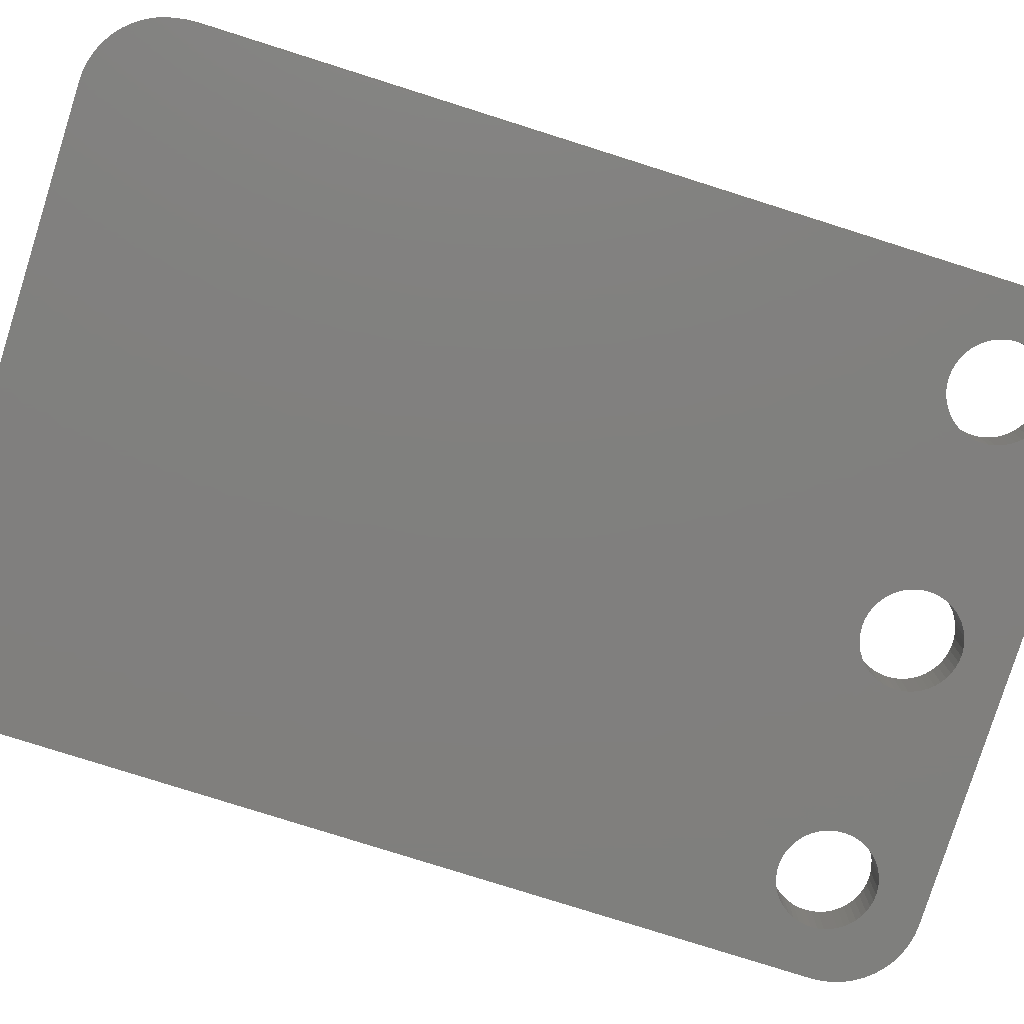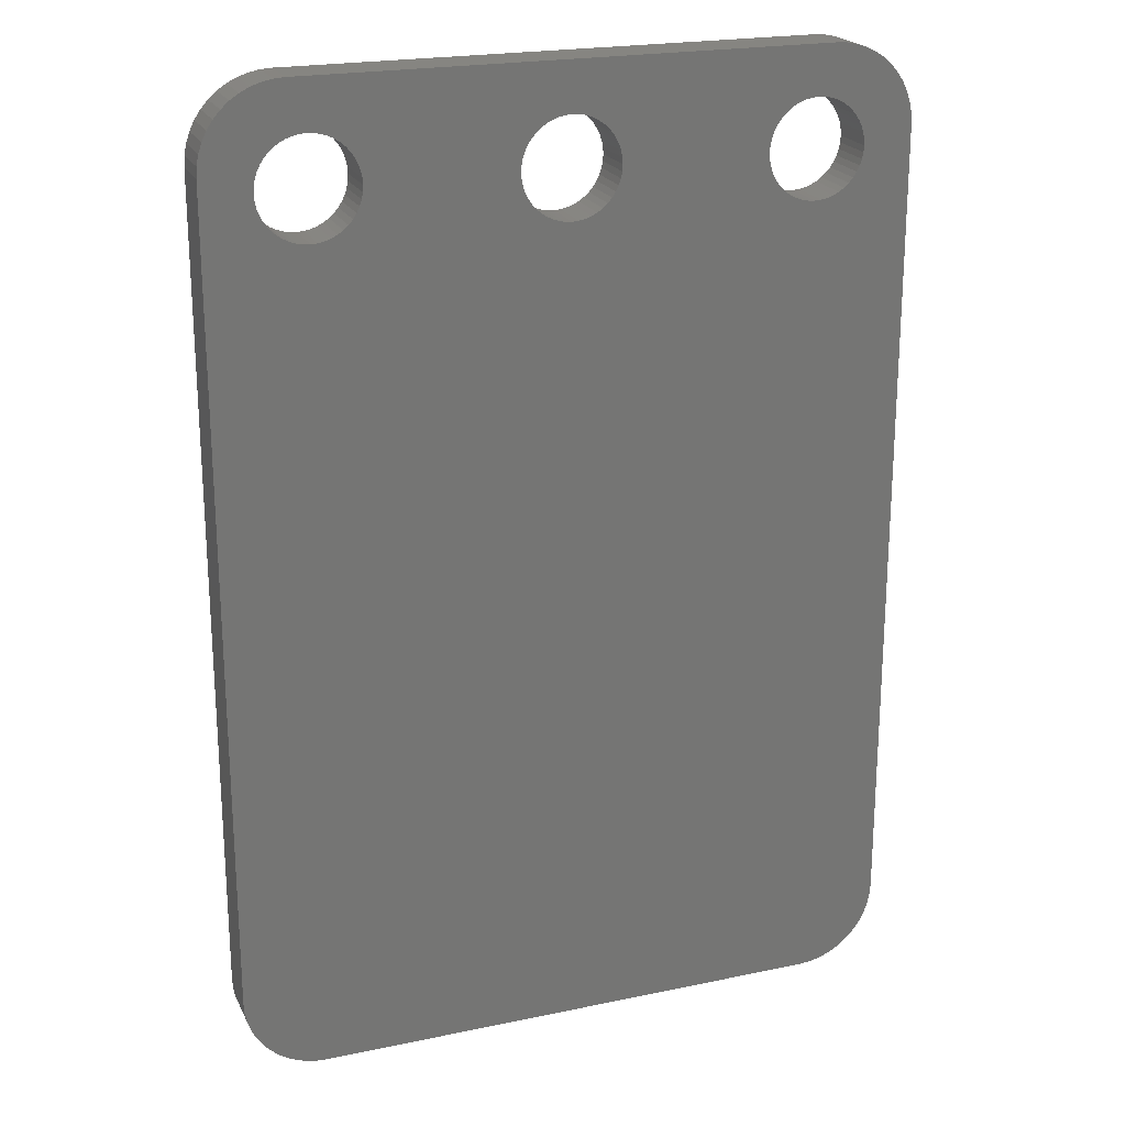
<metadata>
{"format":"stl","ext":"stl","renderer":"f3d","projection":"perspective","resolution":1024,"background":"white","views":[{"elev":-79.7,"azim":72.5,"up":"+Z"},{"elev":21.5,"azim":-20.4,"up":"+Y"}]}
</metadata>
<code>
# stl→obj: 392 verts, 792 faces
v -16.66 28.46 -1.5
v -17.3 28.33 1.5
v -16.66 28.46 1.5
v -17.3 28.33 -1.5
v 20.62 25.42 1.5
v 20.34 26 -1.5
v 20.34 26 1.5
v 20.62 25.42 -1.5
v -21 23.5 -1.5
v -20.96 24.16 1.5
v -20.96 24.16 -1.5
v -21 23.5 1.5
v -21 -26.5 -1.5
v -21 -26.5 1.5
v 16.66 28.46 -1.5
v 16 28.5 1.5
v 16.66 28.46 1.5
v 16 28.5 -1.5
v -16 28.5 1.5
v -16 28.5 -1.5
v 21 -26.5 1.5
v 21 23.5 -1.5
v 21 23.5 1.5
v 21 -26.5 -1.5
v -19.97 26.55 -1.5
v -19.54 27.04 1.5
v -19.54 27.04 -1.5
v -19.97 26.55 1.5
v 16 -31.5 -1.5
v 20.96 -27.16 -1.5
v 17.12 20.38 -1.5
v 20.83 -27.8 -1.5
v 17.6 21 -1.5
v 17.38 20.67 -1.5
v 20.62 -28.42 -1.5
v 17.77 21.35 -1.5
v 20.34 -29 -1.5
v 17.97 22.11 -1.5
v 17.9 21.72 -1.5
v 19.97 -29.55 -1.5
v 17.97 22.89 -1.5
v 18 22.5 -1.5
v 19.54 -30.04 -1.5
v 17.9 23.28 -1.5
v 19.05 -30.47 -1.5
v 17.77 23.65 -1.5
v 20.96 24.16 -1.5
v 18.5 -30.84 -1.5
v 17.6 24 -1.5
v 20.83 24.8 -1.5
v 17.92 -31.12 -1.5
v 17.3 -31.33 -1.5
v 16.83 20.12 -1.5
v 16.66 -31.46 -1.5
v 16.5 19.9 -1.5
v 16.15 19.73 -1.5
v 15.78 19.6 -1.5
v 15.39 19.53 -1.5
v 15 19.5 -1.5
v 14.61 19.53 -1.5
v 14.22 19.6 -1.5
v 0.7765 19.6 -1.5
v 13.85 19.73 -1.5
v 1.148 19.73 -1.5
v 13.5 19.9 -1.5
v 1.5 19.9 -1.5
v 13.17 20.12 -1.5
v 1.826 20.12 -1.5
v 12.88 20.38 -1.5
v 2.121 20.38 -1.5
v 12.62 20.67 -1.5
v 12.03 22.11 -1.5
v 3 22.5 -1.5
v 12 22.5 -1.5
v 2.38 20.67 -1.5
v 2.974 22.11 -1.5
v 2.898 21.72 -1.5
v 12.1 21.72 -1.5
v 2.772 21.35 -1.5
v 12.23 21.35 -1.5
v 2.598 21 -1.5
v 12.4 21 -1.5
v 0.3916 19.53 -1.5
v 0 19.5 -1.5
v -0.3916 19.53 -1.5
v -0.7765 19.6 -1.5
v -14.22 19.6 -1.5
v -1.148 19.73 -1.5
v -13.85 19.73 -1.5
v -1.5 19.9 -1.5
v -13.5 19.9 -1.5
v -1.826 20.12 -1.5
v -2.974 22.11 -1.5
v -12 22.5 -1.5
v -3 22.5 -1.5
v -12.03 22.11 -1.5
v -2.898 21.72 -1.5
v -12.1 21.72 -1.5
v -2.772 21.35 -1.5
v -13.17 20.12 -1.5
v -2.121 20.38 -1.5
v -12.23 21.35 -1.5
v -12.4 21 -1.5
v -2.598 21 -1.5
v -12.62 20.67 -1.5
v -2.38 20.67 -1.5
v -12.88 20.38 -1.5
v -14.61 19.53 -1.5
v -15 19.5 -1.5
v -15.39 19.53 -1.5
v -16 -31.5 -1.5
v -15.78 19.6 -1.5
v -16.15 19.73 -1.5
v -16.66 -31.46 -1.5
v -16.5 19.9 -1.5
v -16.83 20.12 -1.5
v -17.3 -31.33 -1.5
v -17.12 20.38 -1.5
v -17.38 20.67 -1.5
v -17.6 21 -1.5
v -17.92 -31.12 -1.5
v -17.77 21.35 -1.5
v -17.9 21.72 -1.5
v -18.5 -30.84 -1.5
v 17.38 24.33 -1.5
v 19.97 26.55 -1.5
v 17.12 24.62 -1.5
v 19.54 27.04 -1.5
v 19.05 27.47 -1.5
v 16.83 24.88 -1.5
v 18.5 27.84 -1.5
v 16.5 25.1 -1.5
v 17.92 28.12 -1.5
v 17.3 28.33 -1.5
v 16.15 25.27 -1.5
v 15.78 25.4 -1.5
v 15.39 25.47 -1.5
v 15 25.5 -1.5
v 14.61 25.47 -1.5
v 14.22 25.4 -1.5
v 13.85 25.27 -1.5
v 13.5 25.1 -1.5
v 13.17 24.88 -1.5
v 1.826 24.88 -1.5
v 12.88 24.62 -1.5
v 2.121 24.62 -1.5
v 12.62 24.33 -1.5
v 12.03 22.89 -1.5
v 2.974 22.89 -1.5
v 12.1 23.28 -1.5
v 2.898 23.28 -1.5
v 12.23 23.65 -1.5
v 2.772 23.65 -1.5
v 12.4 24 -1.5
v 2.598 24 -1.5
v 2.38 24.33 -1.5
v 1.5 25.1 -1.5
v 1.148 25.27 -1.5
v 0.7765 25.4 -1.5
v 0.3916 25.47 -1.5
v 0 25.5 -1.5
v -0.3916 25.47 -1.5
v -2.974 22.89 -1.5
v -12.03 22.89 -1.5
v -2.898 23.28 -1.5
v -12.1 23.28 -1.5
v -2.772 23.65 -1.5
v -12.23 23.65 -1.5
v -2.598 24 -1.5
v -12.4 24 -1.5
v -2.38 24.33 -1.5
v -12.62 24.33 -1.5
v -2.121 24.62 -1.5
v -12.88 24.62 -1.5
v -1.826 24.88 -1.5
v -13.17 24.88 -1.5
v -1.5 25.1 -1.5
v -1.148 25.27 -1.5
v -0.7765 25.4 -1.5
v -13.5 25.1 -1.5
v -13.85 25.27 -1.5
v -14.22 25.4 -1.5
v -14.61 25.47 -1.5
v -15 25.5 -1.5
v -15.39 25.47 -1.5
v -15.78 25.4 -1.5
v -16.15 25.27 -1.5
v -16.5 25.1 -1.5
v -18.5 27.84 -1.5
v -16.83 24.88 -1.5
v -19.05 27.47 -1.5
v -17.12 24.62 -1.5
v -17.38 24.33 -1.5
v -20.34 26 -1.5
v -17.6 24 -1.5
v -20.83 24.8 -1.5
v -17.77 23.65 -1.5
v -17.9 23.28 -1.5
v -17.92 28.12 -1.5
v -17.97 22.89 -1.5
v -18 22.5 -1.5
v -17.97 22.11 -1.5
v -19.05 -30.47 -1.5
v -19.54 -30.04 -1.5
v -19.97 -29.55 -1.5
v -20.34 -29 -1.5
v -20.62 -28.42 -1.5
v -20.83 -27.8 -1.5
v -20.96 -27.16 -1.5
v -20.62 25.42 -1.5
v 18.5 27.84 1.5
v 19.05 27.47 1.5
v -19.05 27.47 1.5
v -18.5 27.84 1.5
v -17.92 28.12 1.5
v -20.62 25.42 1.5
v -20.83 24.8 1.5
v -20.34 26 1.5
v 19.97 26.55 1.5
v 19.54 27.04 1.5
v 17.3 28.33 1.5
v 17.92 28.12 1.5
v 20.96 24.16 1.5
v 20.83 24.8 1.5
v 17.9 23.28 1.5
v 17.12 20.38 1.5
v 17.38 20.67 1.5
v 17.77 23.65 1.5
v 17.6 24 1.5
v 17.6 21 1.5
v 17.77 21.35 1.5
v 17.38 24.33 1.5
v 16.83 20.12 1.5
v 17.12 24.62 1.5
v 17.9 21.72 1.5
v 17.97 22.11 1.5
v 16.83 24.88 1.5
v 16.5 19.9 1.5
v 18 22.5 1.5
v 17.97 22.89 1.5
v 16.5 25.1 1.5
v 16.15 25.27 1.5
v 15.78 25.4 1.5
v 15.39 25.47 1.5
v 15 25.5 1.5
v 14.61 25.47 1.5
v 14.22 25.4 1.5
v 13.85 25.27 1.5
v 13.5 25.1 1.5
v 13.17 24.88 1.5
v 1.826 24.88 1.5
v 12.88 24.62 1.5
v 12.03 22.89 1.5
v 3 22.5 1.5
v 12 22.5 1.5
v 2.974 22.89 1.5
v 12.1 23.28 1.5
v 2.898 23.28 1.5
v 12.23 23.65 1.5
v 2.772 23.65 1.5
v 12.4 24 1.5
v 2.598 24 1.5
v 12.62 24.33 1.5
v 2.121 24.62 1.5
v 2.38 24.33 1.5
v 1.5 25.1 1.5
v 1.148 25.27 1.5
v 0.7765 25.4 1.5
v 0.3916 25.47 1.5
v 0 25.5 1.5
v -2.974 22.89 1.5
v -12 22.5 1.5
v -3 22.5 1.5
v -12.03 22.89 1.5
v -2.898 23.28 1.5
v -12.1 23.28 1.5
v -2.772 23.65 1.5
v -12.23 23.65 1.5
v -2.598 24 1.5
v -12.4 24 1.5
v -2.38 24.33 1.5
v -12.62 24.33 1.5
v -2.121 24.62 1.5
v -12.88 24.62 1.5
v -1.826 24.88 1.5
v -1.5 25.1 1.5
v -1.148 25.27 1.5
v -0.7765 25.4 1.5
v -0.3916 25.47 1.5
v -13.17 24.88 1.5
v -13.5 25.1 1.5
v -13.85 25.27 1.5
v -14.22 25.4 1.5
v -14.61 25.47 1.5
v -15 25.5 1.5
v -15.39 25.47 1.5
v -15.78 25.4 1.5
v -16.15 25.27 1.5
v -16.5 25.1 1.5
v -16.83 24.88 1.5
v -17.12 24.62 1.5
v -17.38 24.33 1.5
v -17.6 24 1.5
v 16.15 19.73 1.5
v 15.78 19.6 1.5
v 15.39 19.53 1.5
v 15 19.5 1.5
v 14.61 19.53 1.5
v 14.22 19.6 1.5
v 0.7765 19.6 1.5
v 0.3916 19.53 1.5
v 0 19.5 1.5
v 20.96 -27.16 1.5
v 16 -31.5 1.5
v 20.83 -27.8 1.5
v 20.62 -28.42 1.5
v 19.54 -30.04 1.5
v 19.05 -30.47 1.5
v 18.5 -30.84 1.5
v 17.92 -31.12 1.5
v 17.3 -31.33 1.5
v 16.66 -31.46 1.5
v 19.97 -29.55 1.5
v 13.85 19.73 1.5
v 1.148 19.73 1.5
v 13.5 19.9 1.5
v 1.5 19.9 1.5
v 13.17 20.12 1.5
v 1.826 20.12 1.5
v 12.88 20.38 1.5
v 2.121 20.38 1.5
v 12.62 20.67 1.5
v 2.38 20.67 1.5
v 12.4 21 1.5
v 2.598 21 1.5
v 12.23 21.35 1.5
v 2.772 21.35 1.5
v 12.1 21.72 1.5
v 2.898 21.72 1.5
v 12.03 22.11 1.5
v 2.974 22.11 1.5
v 20.34 -29 1.5
v -0.3916 19.53 1.5
v -0.7765 19.6 1.5
v -14.22 19.6 1.5
v -1.148 19.73 1.5
v -13.85 19.73 1.5
v -1.5 19.9 1.5
v -13.5 19.9 1.5
v -1.826 20.12 1.5
v -13.17 20.12 1.5
v -2.121 20.38 1.5
v -12.88 20.38 1.5
v -2.38 20.67 1.5
v -12.62 20.67 1.5
v -2.598 21 1.5
v -12.4 21 1.5
v -2.772 21.35 1.5
v -2.974 22.11 1.5
v -12.03 22.11 1.5
v -2.898 21.72 1.5
v -12.1 21.72 1.5
v -12.23 21.35 1.5
v -14.61 19.53 1.5
v -15 19.5 1.5
v -15.39 19.53 1.5
v -15.78 19.6 1.5
v -16.15 19.73 1.5
v -16.5 19.9 1.5
v -16 -31.5 1.5
v -16.83 20.12 1.5
v -17.12 20.38 1.5
v -16.66 -31.46 1.5
v -17.38 20.67 1.5
v -17.6 21 1.5
v -17.77 21.35 1.5
v -17.9 21.72 1.5
v -17.3 -31.33 1.5
v -17.97 22.11 1.5
v -18 22.5 1.5
v -17.92 -31.12 1.5
v -17.77 23.65 1.5
v -18.5 -30.84 1.5
v -19.05 -30.47 1.5
v -17.9 23.28 1.5
v -19.54 -30.04 1.5
v -19.97 -29.55 1.5
v -17.97 22.89 1.5
v -20.34 -29 1.5
v -20.62 -28.42 1.5
v -20.83 -27.8 1.5
v -20.96 -27.16 1.5
f 1 2 3
f 2 1 4
f 5 6 7
f 6 5 8
f 9 10 11
f 10 9 12
f 13 12 9
f 12 13 14
f 15 16 17
f 16 15 18
f 18 19 16
f 19 18 20
f 21 22 23
f 22 21 24
f 25 26 27
f 26 25 28
f 29 24 30
f 24 31 22
f 29 30 32
f 33 22 34
f 29 32 35
f 36 22 33
f 29 35 37
f 38 22 39
f 29 37 40
f 41 22 42
f 29 40 43
f 44 22 41
f 29 43 45
f 46 47 44
f 29 45 48
f 49 50 46
f 50 49 8
f 8 49 6
f 29 48 51
f 47 46 50
f 22 44 47
f 42 22 38
f 39 22 36
f 29 51 52
f 22 31 34
f 24 53 31
f 29 52 54
f 24 55 53
f 24 56 55
f 13 24 29
f 24 57 56
f 24 58 57
f 24 59 58
f 24 60 59
f 24 61 60
f 24 62 61
f 61 62 63
f 64 63 62
f 63 64 65
f 66 65 64
f 65 66 67
f 67 68 69
f 70 69 68
f 69 70 71
f 72 73 74
f 75 71 70
f 72 76 73
f 72 77 76
f 78 77 72
f 77 78 79
f 80 79 78
f 79 80 81
f 82 81 80
f 81 82 75
f 71 75 82
f 68 67 66
f 24 83 62
f 24 84 83
f 24 13 84
f 84 13 85
f 85 13 86
f 87 86 13
f 86 87 88
f 89 88 87
f 88 89 90
f 91 90 89
f 90 91 92
f 93 94 95
f 96 93 97
f 98 97 99
f 92 100 101
f 93 96 94
f 97 98 96
f 99 102 98
f 99 103 102
f 104 103 99
f 103 104 105
f 106 105 104
f 105 106 107
f 107 101 100
f 101 107 106
f 100 92 91
f 87 13 108
f 108 13 109
f 109 13 110
f 13 29 111
f 110 13 112
f 112 13 113
f 13 111 114
f 113 13 115
f 115 13 116
f 13 114 117
f 116 13 118
f 9 118 13
f 118 9 119
f 119 9 120
f 13 117 121
f 120 9 122
f 122 9 123
f 13 121 124
f 125 6 49
f 6 125 126
f 127 126 125
f 126 127 128
f 128 127 129
f 130 129 127
f 129 130 131
f 132 131 130
f 131 132 133
f 133 132 134
f 135 134 132
f 134 135 15
f 136 15 135
f 15 136 18
f 137 18 136
f 138 18 137
f 139 18 138
f 140 18 139
f 141 18 140
f 142 18 141
f 143 18 142
f 144 143 145
f 146 145 147
f 73 148 74
f 149 148 73
f 148 149 150
f 151 150 149
f 150 151 152
f 153 152 151
f 152 153 154
f 155 154 153
f 154 155 147
f 156 147 155
f 146 147 156
f 145 146 144
f 143 144 18
f 157 18 144
f 158 18 157
f 159 18 158
f 160 18 159
f 161 18 160
f 20 161 162
f 94 163 95
f 164 163 94
f 163 164 165
f 166 165 164
f 165 166 167
f 168 167 166
f 167 168 169
f 170 169 168
f 169 170 171
f 172 171 170
f 171 172 173
f 174 173 172
f 173 174 175
f 176 175 174
f 20 175 176
f 175 20 177
f 177 20 178
f 178 20 179
f 179 20 162
f 20 176 180
f 20 180 181
f 20 181 182
f 20 182 183
f 20 183 184
f 20 184 185
f 161 20 18
f 186 20 185
f 1 186 187
f 4 187 188
f 186 1 20
f 189 188 190
f 191 190 192
f 187 4 1
f 25 192 193
f 194 193 195
f 196 195 197
f 11 197 198
f 188 199 4
f 9 198 200
f 9 200 201
f 188 189 199
f 123 9 202
f 13 124 203
f 202 9 201
f 13 203 204
f 198 9 11
f 13 204 205
f 190 191 189
f 13 205 206
f 192 27 191
f 13 206 207
f 192 25 27
f 13 207 208
f 193 194 25
f 13 208 209
f 195 210 194
f 195 196 210
f 197 11 196
f 129 211 212
f 211 129 131
f 20 3 19
f 3 20 1
f 189 213 214
f 213 189 191
f 4 215 2
f 215 4 199
f 191 26 213
f 26 191 27
f 196 216 210
f 216 196 217
f 11 217 196
f 217 11 10
f 210 218 194
f 218 210 216
f 219 128 220
f 128 219 126
f 7 126 219
f 126 7 6
f 128 212 220
f 212 128 129
f 133 221 222
f 221 133 134
f 134 17 221
f 17 134 15
f 131 222 211
f 222 131 133
f 223 50 224
f 50 223 47
f 23 47 223
f 47 23 22
f 224 8 5
f 8 224 50
f 199 214 215
f 214 199 189
f 194 28 25
f 28 194 218
f 225 23 223
f 226 23 227
f 228 223 224
f 23 226 21
f 229 224 5
f 23 230 227
f 229 5 7
f 23 231 230
f 232 7 219
f 233 21 226
f 234 219 220
f 23 235 231
f 234 220 212
f 23 236 235
f 237 212 211
f 238 21 233
f 23 239 236
f 23 240 239
f 241 211 222
f 23 225 240
f 223 228 225
f 224 229 228
f 7 232 229
f 241 222 221
f 219 234 232
f 212 237 234
f 242 221 17
f 211 241 237
f 221 242 241
f 243 17 16
f 17 243 242
f 16 244 243
f 16 245 244
f 16 246 245
f 16 247 246
f 16 248 247
f 16 249 248
f 16 250 249
f 251 250 16
f 250 251 252
f 253 254 255
f 256 253 257
f 258 257 259
f 260 259 261
f 262 261 263
f 264 252 251
f 253 256 254
f 257 258 256
f 259 260 258
f 261 262 260
f 263 265 262
f 263 264 265
f 252 264 263
f 16 266 251
f 16 267 266
f 16 268 267
f 16 269 268
f 16 270 269
f 19 270 16
f 271 272 273
f 274 271 275
f 276 275 277
f 278 277 279
f 280 279 281
f 282 281 283
f 284 283 285
f 19 285 286
f 19 286 287
f 19 287 288
f 271 274 272
f 275 276 274
f 19 288 289
f 277 278 276
f 270 19 289
f 279 280 278
f 281 282 280
f 283 284 282
f 285 19 290
f 285 290 284
f 290 19 291
f 291 19 292
f 292 19 293
f 293 19 294
f 294 19 295
f 295 19 296
f 19 297 296
f 3 297 19
f 297 3 298
f 2 298 3
f 298 2 299
f 215 299 2
f 214 299 215
f 299 214 300
f 213 300 214
f 300 213 301
f 26 301 213
f 28 301 26
f 301 28 302
f 218 302 28
f 302 218 303
f 304 21 238
f 305 21 304
f 306 21 305
f 307 21 306
f 308 21 307
f 309 21 308
f 310 21 309
f 311 21 310
f 312 21 311
f 14 21 312
f 313 314 315
f 315 314 316
f 317 314 318
f 318 314 319
f 320 314 321
f 321 314 322
f 319 314 320
f 323 314 317
f 310 309 324
f 325 324 326
f 327 326 328
f 329 328 330
f 331 330 332
f 333 332 334
f 335 334 336
f 337 336 338
f 339 338 340
f 254 340 255
f 341 340 254
f 339 340 341
f 338 339 337
f 336 337 335
f 334 335 333
f 332 333 331
f 330 331 329
f 328 329 327
f 326 327 325
f 324 325 310
f 342 314 323
f 316 314 342
f 21 314 313
f 14 312 343
f 14 343 344
f 345 344 346
f 347 346 348
f 349 348 350
f 351 350 352
f 353 352 354
f 355 354 356
f 357 356 358
f 272 359 273
f 360 359 272
f 359 360 361
f 362 361 360
f 361 362 358
f 363 358 362
f 357 358 363
f 356 357 355
f 354 355 353
f 352 353 351
f 350 351 349
f 348 349 347
f 346 347 345
f 344 345 14
f 14 345 364
f 14 364 365
f 14 365 366
f 14 366 367
f 21 14 314
f 14 367 368
f 14 368 369
f 314 14 370
f 14 369 371
f 14 371 372
f 370 14 373
f 12 372 374
f 12 374 375
f 12 375 376
f 12 376 377
f 373 14 378
f 12 377 379
f 12 379 380
f 216 303 218
f 372 12 14
f 217 303 216
f 378 14 381
f 303 217 382
f 381 14 383
f 10 382 217
f 383 14 384
f 382 10 385
f 384 14 386
f 12 385 10
f 386 14 387
f 385 12 388
f 387 14 389
f 388 12 380
f 389 14 390
f 390 14 391
f 391 14 392
f 52 320 321
f 320 52 51
f 54 321 322
f 321 54 52
f 29 322 314
f 322 29 54
f 206 390 207
f 390 206 389
f 204 384 386
f 384 204 203
f 114 370 373
f 370 114 111
f 111 314 370
f 314 111 29
f 117 373 378
f 373 117 114
f 317 40 323
f 40 317 43
f 313 24 21
f 24 313 30
f 208 392 209
f 392 208 391
f 209 14 13
f 14 209 392
f 207 391 208
f 391 207 390
f 205 389 206
f 389 205 387
f 204 387 205
f 387 204 386
f 203 383 384
f 383 203 124
f 121 378 381
f 378 121 117
f 124 381 383
f 381 124 121
f 316 32 315
f 32 316 35
f 315 30 313
f 30 315 32
f 51 319 320
f 319 51 48
f 45 317 318
f 317 45 43
f 48 318 319
f 318 48 45
f 323 37 342
f 37 323 40
f 342 35 316
f 35 342 37
f 94 274 164
f 274 94 272
f 380 200 388
f 200 380 201
f 184 294 295
f 294 184 183
f 108 365 364
f 365 108 109
f 172 284 174
f 284 172 282
f 192 300 301
f 300 192 190
f 187 297 298
f 297 187 186
f 105 357 103
f 357 105 355
f 168 280 170
f 280 168 278
f 164 276 166
f 276 164 274
f 170 282 172
f 282 170 280
f 181 291 292
f 291 181 180
f 182 292 293
f 292 182 181
f 180 290 291
f 290 180 176
f 382 195 303
f 195 382 197
f 303 193 302
f 193 303 195
f 385 197 382
f 197 385 198
f 188 298 299
f 298 188 187
f 186 296 297
f 296 186 185
f 87 364 345
f 364 87 108
f 166 278 168
f 278 166 276
f 183 293 294
f 293 183 182
f 176 284 290
f 284 176 174
f 302 192 301
f 192 302 193
f 388 198 385
f 198 388 200
f 185 295 296
f 295 185 184
f 96 272 94
f 272 96 360
f 107 355 105
f 355 107 353
f 112 368 367
f 368 112 113
f 374 120 375
f 120 374 119
f 375 122 376
f 122 375 120
f 91 347 349
f 347 91 89
f 190 299 300
f 299 190 188
f 98 360 96
f 360 98 362
f 100 349 351
f 349 100 91
f 103 363 102
f 363 103 357
f 110 367 366
f 367 110 112
f 376 123 377
f 123 376 122
f 89 345 347
f 345 89 87
f 107 351 353
f 351 107 100
f 102 362 98
f 362 102 363
f 109 366 365
f 366 109 110
f 115 371 369
f 371 115 116
f 372 119 374
f 119 372 118
f 377 202 379
f 202 377 123
f 379 201 380
f 201 379 202
f 113 369 368
f 369 113 115
f 116 372 371
f 372 116 118
f 73 256 149
f 256 73 254
f 162 270 289
f 270 162 161
f 92 352 350
f 352 92 101
f 144 264 251
f 264 144 146
f 281 173 283
f 173 281 171
f 177 287 286
f 287 177 178
f 75 335 81
f 335 75 333
f 356 99 358
f 99 356 104
f 153 262 155
f 262 153 260
f 149 258 151
f 258 149 256
f 159 267 268
f 267 159 158
f 157 251 266
f 251 157 144
f 275 167 277
f 167 275 165
f 279 171 281
f 171 279 169
f 179 289 288
f 289 179 162
f 62 311 310
f 311 62 83
f 90 350 348
f 350 90 92
f 85 344 343
f 344 85 86
f 361 93 359
f 93 361 97
f 151 260 153
f 260 151 258
f 156 264 146
f 264 156 265
f 155 265 156
f 265 155 262
f 160 268 269
f 268 160 159
f 161 269 270
f 269 161 160
f 158 266 267
f 266 158 157
f 277 169 279
f 169 277 167
f 271 165 275
f 165 271 163
f 273 163 271
f 163 273 95
f 359 95 273
f 95 359 93
f 175 286 285
f 286 175 177
f 173 285 283
f 285 173 175
f 178 288 287
f 288 178 179
f 64 310 325
f 310 64 62
f 70 333 75
f 333 70 331
f 68 327 329
f 327 68 66
f 77 341 76
f 341 77 339
f 88 348 346
f 348 88 90
f 84 343 312
f 343 84 85
f 354 104 356
f 104 354 106
f 358 97 361
f 97 358 99
f 66 325 327
f 325 66 64
f 70 329 331
f 329 70 68
f 81 337 79
f 337 81 335
f 76 254 73
f 254 76 341
f 86 346 344
f 346 86 88
f 83 312 311
f 312 83 84
f 352 106 354
f 106 352 101
f 79 339 77
f 339 79 337
f 132 237 241
f 237 132 130
f 253 150 257
f 150 253 148
f 38 239 42
f 239 38 236
f 60 309 308
f 309 60 61
f 142 248 249
f 248 142 141
f 257 152 259
f 152 257 150
f 332 82 334
f 82 332 71
f 44 228 46
f 228 44 225
f 130 234 237
f 234 130 127
f 135 241 242
f 241 135 132
f 139 245 246
f 245 139 138
f 138 244 245
f 244 138 137
f 340 74 255
f 74 340 72
f 261 147 263
f 147 261 154
f 140 246 247
f 246 140 139
f 263 145 252
f 145 263 147
f 42 240 41
f 240 42 239
f 57 306 305
f 306 57 58
f 56 305 304
f 305 56 57
f 58 307 306
f 307 58 59
f 63 326 324
f 326 63 65
f 65 328 326
f 328 65 67
f 338 72 340
f 72 338 78
f 41 225 44
f 225 41 240
f 46 229 49
f 229 46 228
f 49 232 125
f 232 49 229
f 125 234 127
f 234 125 232
f 136 242 243
f 242 136 135
f 137 243 244
f 243 137 136
f 255 148 253
f 148 255 74
f 259 154 261
f 154 259 152
f 141 247 248
f 247 141 140
f 143 249 250
f 249 143 142
f 145 250 252
f 250 145 143
f 39 236 38
f 236 39 235
f 34 230 33
f 230 34 227
f 53 238 233
f 238 53 55
f 31 227 34
f 227 31 226
f 59 308 307
f 308 59 60
f 61 324 309
f 324 61 63
f 336 78 338
f 78 336 80
f 67 330 328
f 330 67 69
f 55 304 238
f 304 55 56
f 31 233 226
f 233 31 53
f 334 80 336
f 80 334 82
f 330 71 332
f 71 330 69
f 36 235 39
f 235 36 231
f 33 231 36
f 231 33 230

</code>
